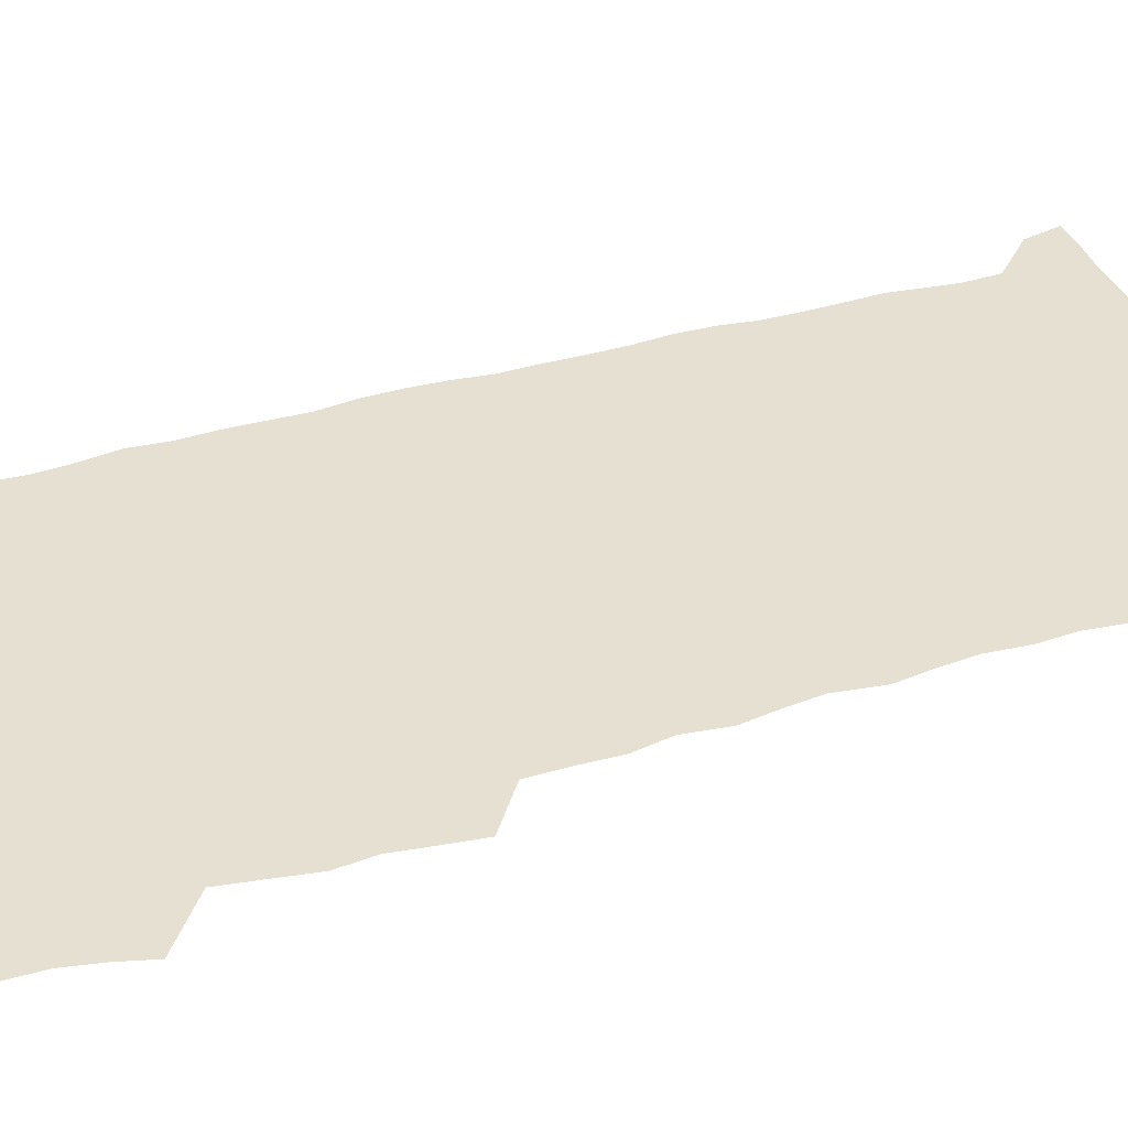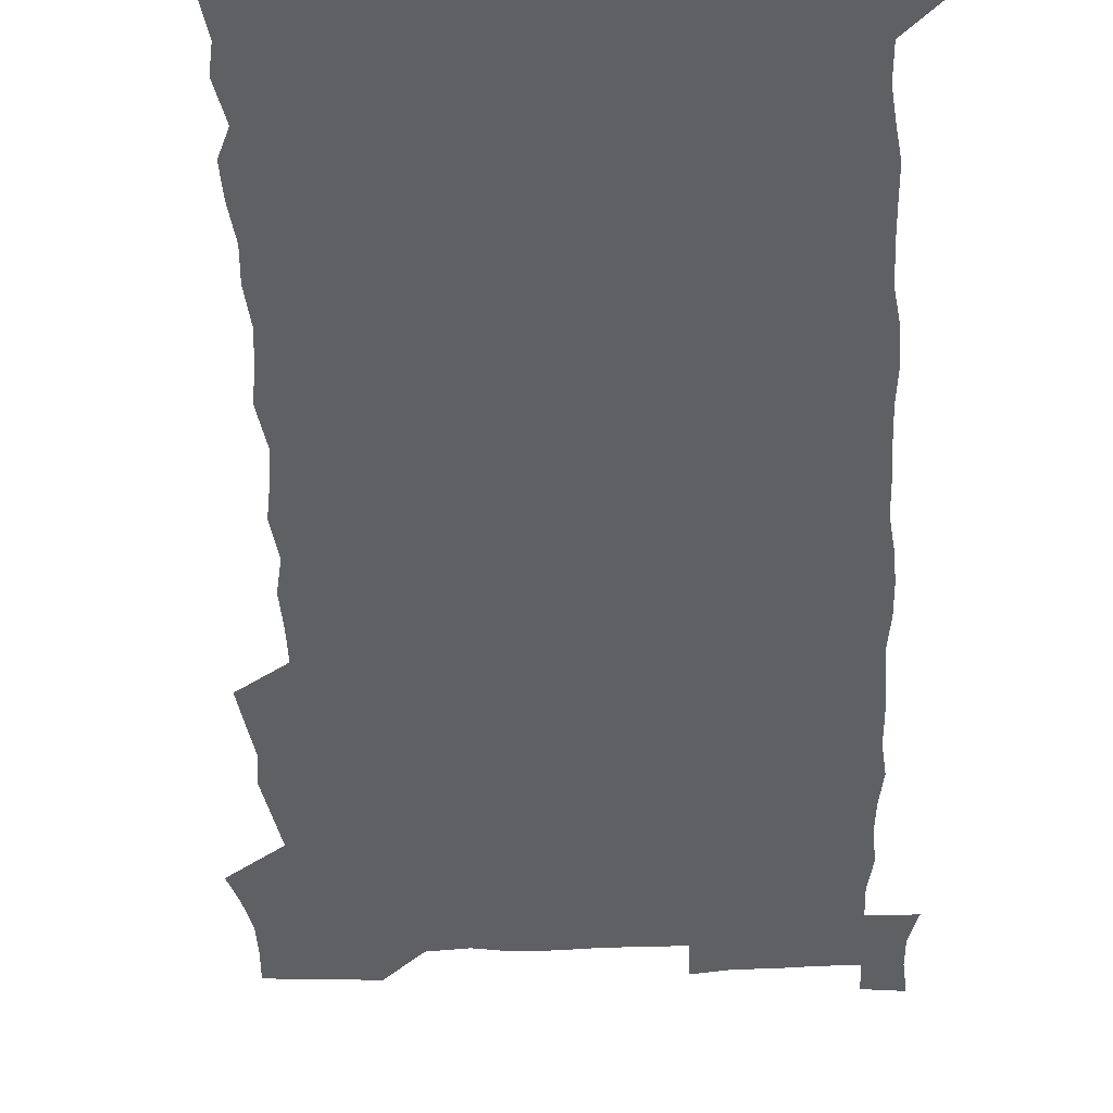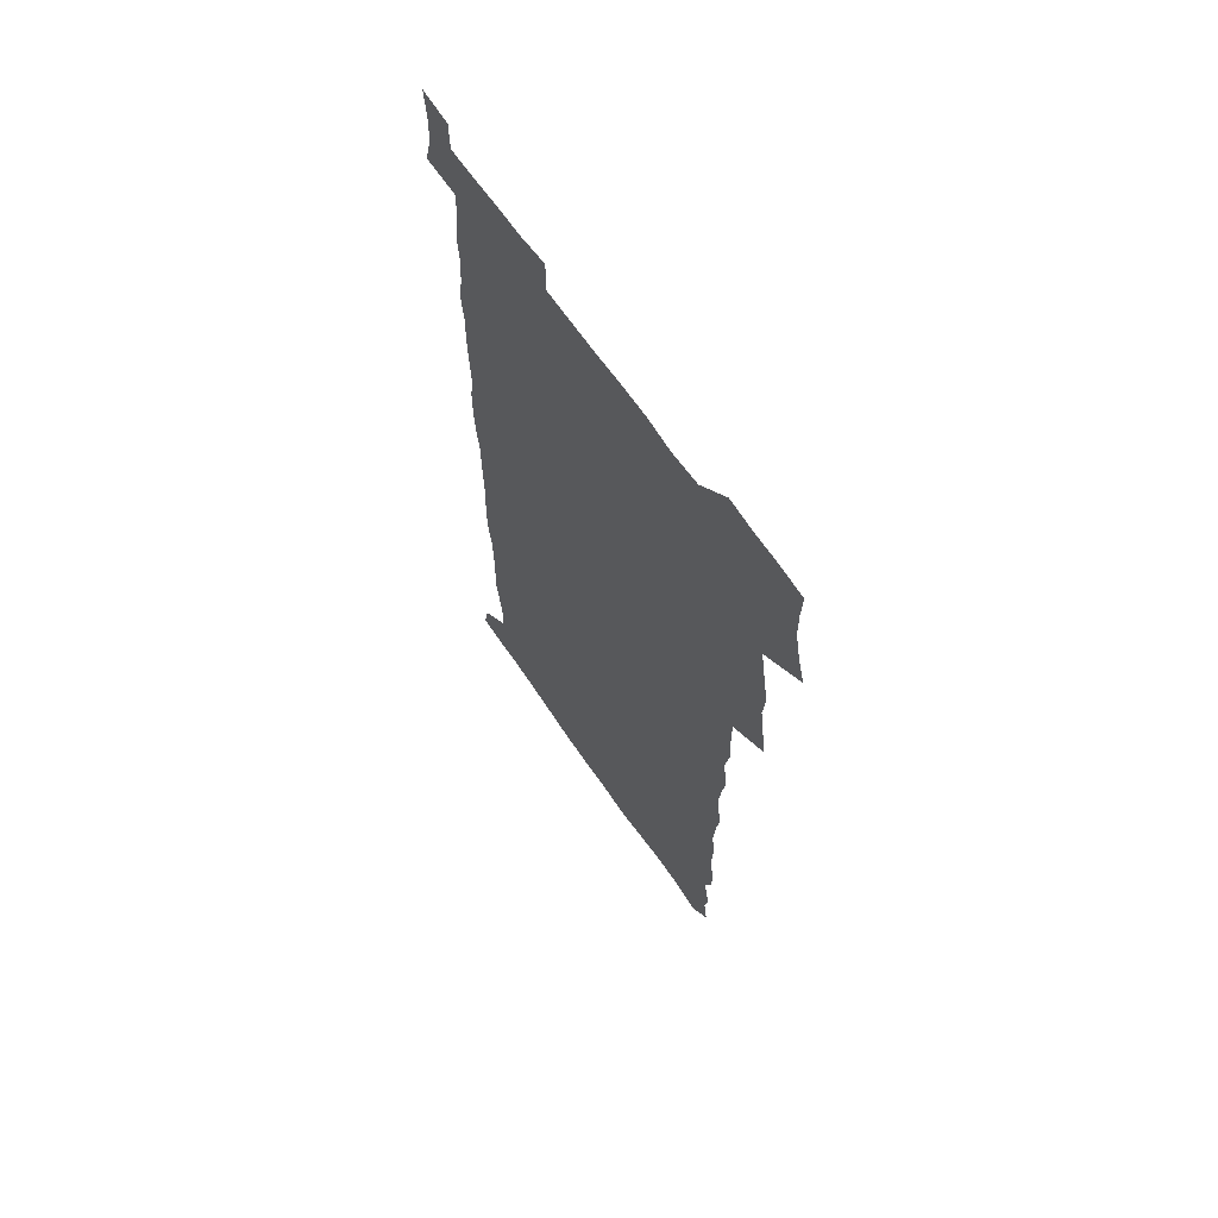
<metadata>
{"format":"obj","ext":"obj","renderer":"f3d","projection":"perspective","resolution":1024,"background":"white","views":[{"elev":38.3,"azim":-110.8,"up":"+Z"},{"elev":-42.9,"azim":2.1,"up":"+Z"},{"elev":65.9,"azim":-124.3,"up":"+Y"}]}
</metadata>
<code>
v 458.9 527.6 0
v 462.9 541.4 0
v 465.9 555.8 0
v 466.2 570.4 0
v 465.5 585.5 0
v 472.2 431.4 0
v 474.3 446.9 0
v 476.6 462.6 0
v 475.3 477.6 0
v 478.1 493.7 0
v 480.9 510.3 0
v 481.3 525.1 0
v 478.7 540.4 0
v 483.7 554.1 0
v 481.8 569.5 0
v 479.6 587 0
v 492.6 157.6 0
v 494.8 172 0
v 492.8 183.8 0
v 496.3 200.6 0
v 491.7 212.2 0
v 492.2 226.8 0
v 494.1 242.7 0
v 493.4 257.2 0
v 494.9 274.1 0
v 493.7 289.5 0
v 491.8 303.9 0
v 494.7 322.7 0
v 493.2 337.7 0
v 491.1 352.3 0
v 493.3 369.9 0
v 490.7 385 0
v 491.4 401.4 0
v 491.5 417.4 0
v 494.6 434.3 0
v 494.2 449.2 0
v 496 464.7 0
v 495.9 479.6 0
v 495.6 494.5 0
v 497.6 510.1 0
v 497.4 525 0
v 498.3 539.5 0
v 497.3 554.8 0
v 495.8 570.4 0
v 494 587 0
v 503.4 144.9 0
v 509.9 163.1 0
v 513.8 179.3 0
v 511.9 191.8 0
v 513.2 207 0
v 513.3 221.7 0
v 515.4 238.1 0
v 515.8 253.2 0
v 515.1 267.7 0
v 513.5 281.7 0
v 513 296.6 0
v 510.2 310.4 0
v 511.1 326.6 0
v 511.6 342.6 0
v 511 358 0
v 511.3 373.8 0
v 512.5 390 0
v 512.7 405.1 0
v 509.6 419.6 0
v 511 435.4 0
v 512.4 450.9 0
v 512.2 465.4 0
v 510.4 480.1 0
v 512.5 495.2 0
v 512.9 510 0
v 513.6 524.6 0
v 513 539.5 0
v 511.8 554.8 0
v 510.2 570.2 0
v 507.6 588.6 0
v 519.4 148.1 0
v 524.3 164.4 0
v 528.7 182.5 0
v 527.7 195.4 0
v 529.4 211.5 0
v 530.5 227 0
v 530.7 241.8 0
v 530.8 256.6 0
v 530.5 271.3 0
v 529.7 285.8 0
v 529 300.5 0
v 528.8 315.7 0
v 528.9 331 0
v 528.6 346 0
v 527.9 360.8 0
v 527.8 376.1 0
v 528 391.3 0
v 527.7 406.4 0
v 527.1 421.3 0
v 527.3 436.5 0
v 526.7 451.1 0
v 527 465.9 0
v 529.6 481.2 0
v 528.5 495.6 0
v 528.4 510.1 0
v 528.3 524.6 0
v 528.4 538.9 0
v 527 554.1 0
v 523.8 571.9 0
v 534.3 147.8 0
v 539.5 166 0
v 542.3 183 0
v 545.1 200.8 0
v 545.4 215.3 0
v 545.6 229.9 0
v 545.5 244.3 0
v 545.1 258.5 0
v 544.6 272.9 0
v 544.5 287.9 0
v 544 302.5 0
v 544.3 318.1 0
v 543.5 332.2 0
v 543.3 347.2 0
v 542.9 361.9 0
v 543.5 377.8 0
v 542.6 392.1 0
v 544 408.1 0
v 543.2 422.5 0
v 543.4 437.4 0
v 543.8 452.2 0
v 543.7 466.8 0
v 543.5 481.3 0
v 543.3 495.7 0
v 543.3 510.1 0
v 542.8 524.5 0
v 543.9 538.3 0
v 541.6 554.7 0
v 540 570.4 0
v 549 145 0
v 553.4 163.8 0
v 557.1 184.7 0
v 559.2 202.5 0
v 559.4 216.4 0
v 559.9 231.6 0
v 559.4 245.3 0
v 559.4 260 0
v 559.1 274.5 0
v 558.5 288.7 0
v 558.7 304.2 0
v 558 318.3 0
v 558.1 333.4 0
v 557.9 348.1 0
v 557 361.9 0
v 557.8 378.2 0
v 557.6 392.9 0
v 558.2 408.3 0
v 558 422.9 0
v 557.7 437.3 0
v 558.1 452.3 0
v 558.1 466.8 0
v 558 481.3 0
v 557.9 495.8 0
v 557.9 510.2 0
v 557.6 524.4 0
v 558 538.3 0
v 556.8 553.7 0
v 554.2 572.9 0
v 563.8 141.9 0
v 569.7 167 0
v 571.2 183.6 0
v 572.4 201.4 0
v 573.8 219.1 0
v 573.8 232.6 0
v 573.3 246 0
v 573.2 260.4 0
v 573.2 275.3 0
v 573 290 0
v 572.8 304.7 0
v 572.9 319.9 0
v 572.5 334.3 0
v 571.5 348.1 0
v 572.7 364.6 0
v 572.9 379.5 0
v 572.6 393.8 0
v 572.6 408.5 0
v 572.5 423.1 0
v 572.4 437.7 0
v 572.8 452.6 0
v 572.2 467 0
v 572.3 481.4 0
v 572.6 496 0
v 572.5 510.2 0
v 572.3 524.6 0
v 572 539.1 0
v 571.2 554.6 0
v 569.4 572.8 0
v 580.9 142.8 0
v 584.6 167.5 0
v 585.9 184.8 0
v 586.6 201.7 0
v 587 217 0
v 587.2 232.7 0
v 587.2 246.4 0
v 587.1 260.1 0
v 587.2 276.5 0
v 586.8 289.9 0
v 586.9 305.4 0
v 586.8 319.7 0
v 586.9 335.3 0
v 586.6 349.6 0
v 586.8 364.5 0
v 586.7 378.8 0
v 586.9 394 0
v 586.8 408.4 0
v 586.7 423.1 0
v 586.7 437.5 0
v 586.7 452.5 0
v 586.9 467.1 0
v 586.8 481.5 0
v 586.8 496 0
v 586.9 510.3 0
v 586.8 524.7 0
v 586.6 539.1 0
v 586.1 554.7 0
v 585.1 571.8 0
v 597.8 142 0
v 599.4 165.9 0
v 600.3 186.1 0
v 600.6 201.3 0
v 600.6 216.3 0
v 600.3 233 0
v 601.1 245.1 0
v 601 259.7 0
v 600.9 276.1 0
v 600.8 290.3 0
v 600.9 304.6 0
v 600.8 319.3 0
v 600.7 336.1 0
v 600.8 349.5 0
v 601 365.1 0
v 601 379.5 0
v 601.1 393.7 0
v 601 408.5 0
v 601 422.9 0
v 600.9 437.4 0
v 601.1 452.7 0
v 601.1 467 0
v 601.1 481.5 0
v 601.1 496 0
v 601.2 510.4 0
v 601.2 524.6 0
v 601.2 538.6 0
v 600.8 555.7 0
v 600.5 571.8 0
v 614.6 141.8 0
v 614.6 163.5 0
v 614.5 184.8 0
v 614.5 201.8 0
v 614.6 215.7 0
v 614.5 230.9 0
v 614.7 246.4 0
v 614.8 259.5 0
v 614.6 276.3 0
v 614.7 290.3 0
v 615 304.3 0
v 614.9 319.6 0
v 614.8 334.8 0
v 614.8 350.4 0
v 615.1 364.6 0
v 615.4 378.7 0
v 615.2 393.9 0
v 615.3 408.2 0
v 615.4 422.8 0
v 615.2 437.9 0
v 615.4 452.4 0
v 615.4 467 0
v 615.5 481.5 0
v 615.9 496.1 0
v 615.7 510.8 0
v 615.7 525.1 0
v 615.5 539.5 0
v 615.8 554.7 0
v 615.7 571.8 0
v 615.6 588.7 0
v 630.9 143.8 0
v 629.5 167.9 0
v 629.2 182.6 0
v 628 201.8 0
v 628.4 215.4 0
v 628.8 229.4 0
v 628.5 245.1 0
v 628.4 260.5 0
v 628.7 274.9 0
v 629.1 288.7 0
v 629 303.8 0
v 629.1 319 0
v 628.8 334.7 0
v 628.7 349.8 0
v 629 364.2 0
v 629.5 378.5 0
v 629.6 393.3 0
v 629.5 408 0
v 629.9 422.5 0
v 630.6 436.8 0
v 629.8 452.4 0
v 629.6 466.9 0
v 630 481.4 0
v 630.3 496.1 0
v 630.3 510.7 0
v 630.3 525.3 0
v 630.3 539.9 0
v 630.4 554.6 0
v 630.8 570 0
v 631 586.4 0
v 647.1 145.5 0
v 644 167.2 0
v 643.4 182.5 0
v 642.9 198.3 0
v 642.9 213.1 0
v 642.9 228 0
v 642.5 243.8 0
v 644.1 257.1 0
v 643 273.5 0
v 642.4 289.7 0
v 642.8 303.7 0
v 643.6 317.7 0
v 643.5 333 0
v 645 347 0
v 643.7 363.1 0
v 644.6 377.3 0
v 645.5 391.7 0
v 644.6 407.2 0
v 644.5 422.1 0
v 644.8 436.9 0
v 644.2 452 0
v 645.8 466.4 0
v 644.8 481.4 0
v 645.3 496 0
v 645.3 510.7 0
v 645.3 525.4 0
v 645.2 540.1 0
v 645.4 555 0
v 645.5 569.7 0
v 645.9 586.3 0
v 662.4 146.2 0
v 657.5 167.9 0
v 657.6 181 0
v 657.8 195.1 0
v 657.3 210.9 0
v 657 226.2 0
v 657.6 240.7 0
v 658.3 255.3 0
v 658 270.9 0
v 658.8 285.6 0
v 659.2 300.3 0
v 658 316.3 0
v 659.9 330.1 0
v 660.6 344.8 0
v 658.6 361.5 0
v 660 375.8 0
v 660.8 390.6 0
v 659.8 406.2 0
v 659.8 421 0
v 660.8 435.8 0
v 660.5 450.9 0
v 661.8 465.7 0
v 660.7 481 0
v 660.6 495.8 0
v 660.8 510.6 0
v 661.8 525.7 0
v 660.9 540.7 0
v 660.6 555.6 0
v 660.2 570 0
v 660.8 585.4 0
v 677.7 145.6 0
v 673.3 164 0
v 672 178.1 0
v 671.6 192.7 0
v 673.3 206.1 0
v 675.2 219.7 0
v 674.9 235 0
v 674.7 250.4 0
v 675.2 265.6 0
v 677.3 279.8 0
v 677.9 294.7 0
v 676.9 310.9 0
v 676.9 326.3 0
v 677.3 341.7 0
v 677.2 357.5 0
v 679.1 372.2 0
v 680 387.1 0
v 679.8 402.6 0
v 678.1 418.7 0
v 678.8 434 0
v 679.2 449.3 0
v 678.8 464.7 0
v 680.4 479.7 0
v 678.3 495.3 0
v 677.5 510.5 0
v 678.5 525.6 0
v 676 541.6 0
v 675.9 556.6 0
v 675.3 570.6 0
v 675.6 585.3 0
v 675.8 599.8 0
v 691.5 146 0
v 688.2 161.8 0
v 695.1 556.6 0
v 691 571.7 0
v 690.6 585.9 0
v 692 601.6 0
f 11 12 1
f 1 12 2
f 12 13 2
f 2 13 3
f 13 14 3
f 3 14 4
f 14 15 4
f 4 15 5
f 15 16 5
f 34 35 6
f 6 35 7
f 35 36 7
f 7 36 8
f 36 37 8
f 8 37 9
f 37 38 9
f 9 38 10
f 38 39 10
f 10 39 11
f 39 40 11
f 11 40 12
f 40 41 12
f 12 41 13
f 41 42 13
f 13 42 14
f 42 43 14
f 14 43 15
f 43 44 15
f 15 44 16
f 44 45 16
f 46 47 17
f 17 47 18
f 47 48 18
f 18 48 19
f 48 49 19
f 19 49 20
f 49 50 20
f 20 50 21
f 50 51 21
f 21 51 22
f 51 52 22
f 22 52 23
f 52 53 23
f 23 53 24
f 53 54 24
f 24 54 25
f 54 55 25
f 25 55 26
f 55 56 26
f 26 56 27
f 56 57 27
f 27 57 28
f 57 58 28
f 28 58 29
f 58 59 29
f 29 59 30
f 59 60 30
f 30 60 31
f 60 61 31
f 31 61 32
f 61 62 32
f 32 62 33
f 62 63 33
f 33 63 34
f 63 64 34
f 34 64 35
f 64 65 35
f 35 65 36
f 65 66 36
f 36 66 37
f 66 67 37
f 37 67 38
f 67 68 38
f 38 68 39
f 68 69 39
f 39 69 40
f 69 70 40
f 40 70 41
f 70 71 41
f 41 71 42
f 71 72 42
f 42 72 43
f 72 73 43
f 43 73 44
f 73 74 44
f 44 74 45
f 74 75 45
f 46 76 47
f 76 77 47
f 47 77 48
f 77 78 48
f 48 78 49
f 78 79 49
f 49 79 50
f 79 80 50
f 50 80 51
f 80 81 51
f 51 81 52
f 81 82 52
f 52 82 53
f 82 83 53
f 53 83 54
f 83 84 54
f 54 84 55
f 84 85 55
f 55 85 56
f 85 86 56
f 56 86 57
f 86 87 57
f 57 87 58
f 87 88 58
f 58 88 59
f 88 89 59
f 59 89 60
f 89 90 60
f 60 90 61
f 90 91 61
f 61 91 62
f 91 92 62
f 62 92 63
f 92 93 63
f 63 93 64
f 93 94 64
f 64 94 65
f 94 95 65
f 65 95 66
f 95 96 66
f 66 96 67
f 96 97 67
f 67 97 68
f 97 98 68
f 68 98 69
f 98 99 69
f 69 99 70
f 99 100 70
f 70 100 71
f 100 101 71
f 71 101 72
f 101 102 72
f 72 102 73
f 102 103 73
f 73 103 74
f 103 104 74
f 74 104 75
f 76 105 77
f 105 106 77
f 77 106 78
f 106 107 78
f 78 107 79
f 107 108 79
f 79 108 80
f 108 109 80
f 80 109 81
f 109 110 81
f 81 110 82
f 110 111 82
f 82 111 83
f 111 112 83
f 83 112 84
f 112 113 84
f 84 113 85
f 113 114 85
f 85 114 86
f 114 115 86
f 86 115 87
f 115 116 87
f 87 116 88
f 116 117 88
f 88 117 89
f 117 118 89
f 89 118 90
f 118 119 90
f 90 119 91
f 119 120 91
f 91 120 92
f 120 121 92
f 92 121 93
f 121 122 93
f 93 122 94
f 122 123 94
f 94 123 95
f 123 124 95
f 95 124 96
f 124 125 96
f 96 125 97
f 125 126 97
f 97 126 98
f 126 127 98
f 98 127 99
f 127 128 99
f 99 128 100
f 128 129 100
f 100 129 101
f 129 130 101
f 101 130 102
f 130 131 102
f 102 131 103
f 131 132 103
f 103 132 104
f 132 133 104
f 105 134 106
f 134 135 106
f 106 135 107
f 135 136 107
f 107 136 108
f 136 137 108
f 108 137 109
f 137 138 109
f 109 138 110
f 138 139 110
f 110 139 111
f 139 140 111
f 111 140 112
f 140 141 112
f 112 141 113
f 141 142 113
f 113 142 114
f 142 143 114
f 114 143 115
f 143 144 115
f 115 144 116
f 144 145 116
f 116 145 117
f 145 146 117
f 117 146 118
f 146 147 118
f 118 147 119
f 147 148 119
f 119 148 120
f 148 149 120
f 120 149 121
f 149 150 121
f 121 150 122
f 150 151 122
f 122 151 123
f 151 152 123
f 123 152 124
f 152 153 124
f 124 153 125
f 153 154 125
f 125 154 126
f 154 155 126
f 126 155 127
f 155 156 127
f 127 156 128
f 156 157 128
f 128 157 129
f 157 158 129
f 129 158 130
f 158 159 130
f 130 159 131
f 159 160 131
f 131 160 132
f 160 161 132
f 132 161 133
f 161 162 133
f 134 163 135
f 163 164 135
f 135 164 136
f 164 165 136
f 136 165 137
f 165 166 137
f 137 166 138
f 166 167 138
f 138 167 139
f 167 168 139
f 139 168 140
f 168 169 140
f 140 169 141
f 169 170 141
f 141 170 142
f 170 171 142
f 142 171 143
f 171 172 143
f 143 172 144
f 172 173 144
f 144 173 145
f 173 174 145
f 145 174 146
f 174 175 146
f 146 175 147
f 175 176 147
f 147 176 148
f 176 177 148
f 148 177 149
f 177 178 149
f 149 178 150
f 178 179 150
f 150 179 151
f 179 180 151
f 151 180 152
f 180 181 152
f 152 181 153
f 181 182 153
f 153 182 154
f 182 183 154
f 154 183 155
f 183 184 155
f 155 184 156
f 184 185 156
f 156 185 157
f 185 186 157
f 157 186 158
f 186 187 158
f 158 187 159
f 187 188 159
f 159 188 160
f 188 189 160
f 160 189 161
f 189 190 161
f 161 190 162
f 190 191 162
f 163 192 164
f 192 193 164
f 164 193 165
f 193 194 165
f 165 194 166
f 194 195 166
f 166 195 167
f 195 196 167
f 167 196 168
f 196 197 168
f 168 197 169
f 197 198 169
f 169 198 170
f 198 199 170
f 170 199 171
f 199 200 171
f 171 200 172
f 200 201 172
f 172 201 173
f 201 202 173
f 173 202 174
f 202 203 174
f 174 203 175
f 203 204 175
f 175 204 176
f 204 205 176
f 176 205 177
f 205 206 177
f 177 206 178
f 206 207 178
f 178 207 179
f 207 208 179
f 179 208 180
f 208 209 180
f 180 209 181
f 209 210 181
f 181 210 182
f 210 211 182
f 182 211 183
f 211 212 183
f 183 212 184
f 212 213 184
f 184 213 185
f 213 214 185
f 185 214 186
f 214 215 186
f 186 215 187
f 215 216 187
f 187 216 188
f 216 217 188
f 188 217 189
f 217 218 189
f 189 218 190
f 218 219 190
f 190 219 191
f 219 220 191
f 192 221 193
f 221 222 193
f 193 222 194
f 222 223 194
f 194 223 195
f 223 224 195
f 195 224 196
f 224 225 196
f 196 225 197
f 225 226 197
f 197 226 198
f 226 227 198
f 198 227 199
f 227 228 199
f 199 228 200
f 228 229 200
f 200 229 201
f 229 230 201
f 201 230 202
f 230 231 202
f 202 231 203
f 231 232 203
f 203 232 204
f 232 233 204
f 204 233 205
f 233 234 205
f 205 234 206
f 234 235 206
f 206 235 207
f 235 236 207
f 207 236 208
f 236 237 208
f 208 237 209
f 237 238 209
f 209 238 210
f 238 239 210
f 210 239 211
f 239 240 211
f 211 240 212
f 240 241 212
f 212 241 213
f 241 242 213
f 213 242 214
f 242 243 214
f 214 243 215
f 243 244 215
f 215 244 216
f 244 245 216
f 216 245 217
f 245 246 217
f 217 246 218
f 246 247 218
f 218 247 219
f 247 248 219
f 219 248 220
f 248 249 220
f 221 250 222
f 250 251 222
f 222 251 223
f 251 252 223
f 223 252 224
f 252 253 224
f 224 253 225
f 253 254 225
f 225 254 226
f 254 255 226
f 226 255 227
f 255 256 227
f 227 256 228
f 256 257 228
f 228 257 229
f 257 258 229
f 229 258 230
f 258 259 230
f 230 259 231
f 259 260 231
f 231 260 232
f 260 261 232
f 232 261 233
f 261 262 233
f 233 262 234
f 262 263 234
f 234 263 235
f 263 264 235
f 235 264 236
f 264 265 236
f 236 265 237
f 265 266 237
f 237 266 238
f 266 267 238
f 238 267 239
f 267 268 239
f 239 268 240
f 268 269 240
f 240 269 241
f 269 270 241
f 241 270 242
f 270 271 242
f 242 271 243
f 271 272 243
f 243 272 244
f 272 273 244
f 244 273 245
f 273 274 245
f 245 274 246
f 274 275 246
f 246 275 247
f 275 276 247
f 247 276 248
f 276 277 248
f 248 277 249
f 277 278 249
f 250 280 251
f 280 281 251
f 251 281 252
f 281 282 252
f 252 282 253
f 282 283 253
f 253 283 254
f 283 284 254
f 254 284 255
f 284 285 255
f 255 285 256
f 285 286 256
f 256 286 257
f 286 287 257
f 257 287 258
f 287 288 258
f 258 288 259
f 288 289 259
f 259 289 260
f 289 290 260
f 260 290 261
f 290 291 261
f 261 291 262
f 291 292 262
f 262 292 263
f 292 293 263
f 263 293 264
f 293 294 264
f 264 294 265
f 294 295 265
f 265 295 266
f 295 296 266
f 266 296 267
f 296 297 267
f 267 297 268
f 297 298 268
f 268 298 269
f 298 299 269
f 269 299 270
f 299 300 270
f 270 300 271
f 300 301 271
f 271 301 272
f 301 302 272
f 272 302 273
f 302 303 273
f 273 303 274
f 303 304 274
f 274 304 275
f 304 305 275
f 275 305 276
f 305 306 276
f 276 306 277
f 306 307 277
f 277 307 278
f 307 308 278
f 278 308 279
f 308 309 279
f 280 310 281
f 310 311 281
f 281 311 282
f 311 312 282
f 282 312 283
f 312 313 283
f 283 313 284
f 313 314 284
f 284 314 285
f 314 315 285
f 285 315 286
f 315 316 286
f 286 316 287
f 316 317 287
f 287 317 288
f 317 318 288
f 288 318 289
f 318 319 289
f 289 319 290
f 319 320 290
f 290 320 291
f 320 321 291
f 291 321 292
f 321 322 292
f 292 322 293
f 322 323 293
f 293 323 294
f 323 324 294
f 294 324 295
f 324 325 295
f 295 325 296
f 325 326 296
f 296 326 297
f 326 327 297
f 297 327 298
f 327 328 298
f 298 328 299
f 328 329 299
f 299 329 300
f 329 330 300
f 300 330 301
f 330 331 301
f 301 331 302
f 331 332 302
f 302 332 303
f 332 333 303
f 303 333 304
f 333 334 304
f 304 334 305
f 334 335 305
f 305 335 306
f 335 336 306
f 306 336 307
f 336 337 307
f 307 337 308
f 337 338 308
f 308 338 309
f 338 339 309
f 310 340 311
f 340 341 311
f 311 341 312
f 341 342 312
f 312 342 313
f 342 343 313
f 313 343 314
f 343 344 314
f 314 344 315
f 344 345 315
f 315 345 316
f 345 346 316
f 316 346 317
f 346 347 317
f 317 347 318
f 347 348 318
f 318 348 319
f 348 349 319
f 319 349 320
f 349 350 320
f 320 350 321
f 350 351 321
f 321 351 322
f 351 352 322
f 322 352 323
f 352 353 323
f 323 353 324
f 353 354 324
f 324 354 325
f 354 355 325
f 325 355 326
f 355 356 326
f 326 356 327
f 356 357 327
f 327 357 328
f 357 358 328
f 328 358 329
f 358 359 329
f 329 359 330
f 359 360 330
f 330 360 331
f 360 361 331
f 331 361 332
f 361 362 332
f 332 362 333
f 362 363 333
f 333 363 334
f 363 364 334
f 334 364 335
f 364 365 335
f 335 365 336
f 365 366 336
f 336 366 337
f 366 367 337
f 337 367 338
f 367 368 338
f 338 368 339
f 368 369 339
f 340 370 341
f 370 371 341
f 341 371 342
f 371 372 342
f 342 372 343
f 372 373 343
f 343 373 344
f 373 374 344
f 344 374 345
f 374 375 345
f 345 375 346
f 375 376 346
f 346 376 347
f 376 377 347
f 347 377 348
f 377 378 348
f 348 378 349
f 378 379 349
f 349 379 350
f 379 380 350
f 350 380 351
f 380 381 351
f 351 381 352
f 381 382 352
f 352 382 353
f 382 383 353
f 353 383 354
f 383 384 354
f 354 384 355
f 384 385 355
f 355 385 356
f 385 386 356
f 356 386 357
f 386 387 357
f 357 387 358
f 387 388 358
f 358 388 359
f 388 389 359
f 359 389 360
f 389 390 360
f 360 390 361
f 390 391 361
f 361 391 362
f 391 392 362
f 362 392 363
f 392 393 363
f 363 393 364
f 393 394 364
f 364 394 365
f 394 395 365
f 365 395 366
f 395 396 366
f 366 396 367
f 396 397 367
f 367 397 368
f 397 398 368
f 368 398 369
f 398 399 369
f 370 401 371
f 401 402 371
f 371 402 372
f 397 403 398
f 403 404 398
f 398 404 399
f 404 405 399
f 399 405 400
f 405 406 400

</code>
